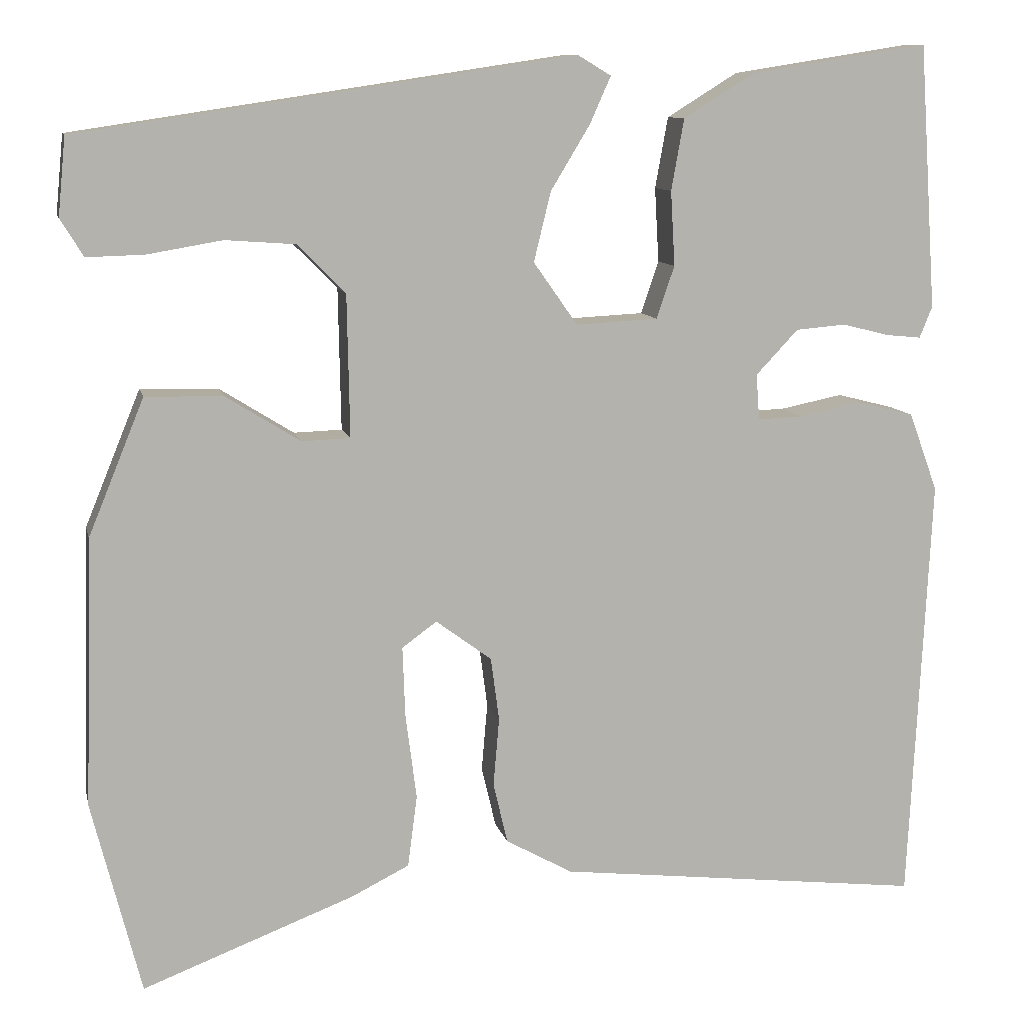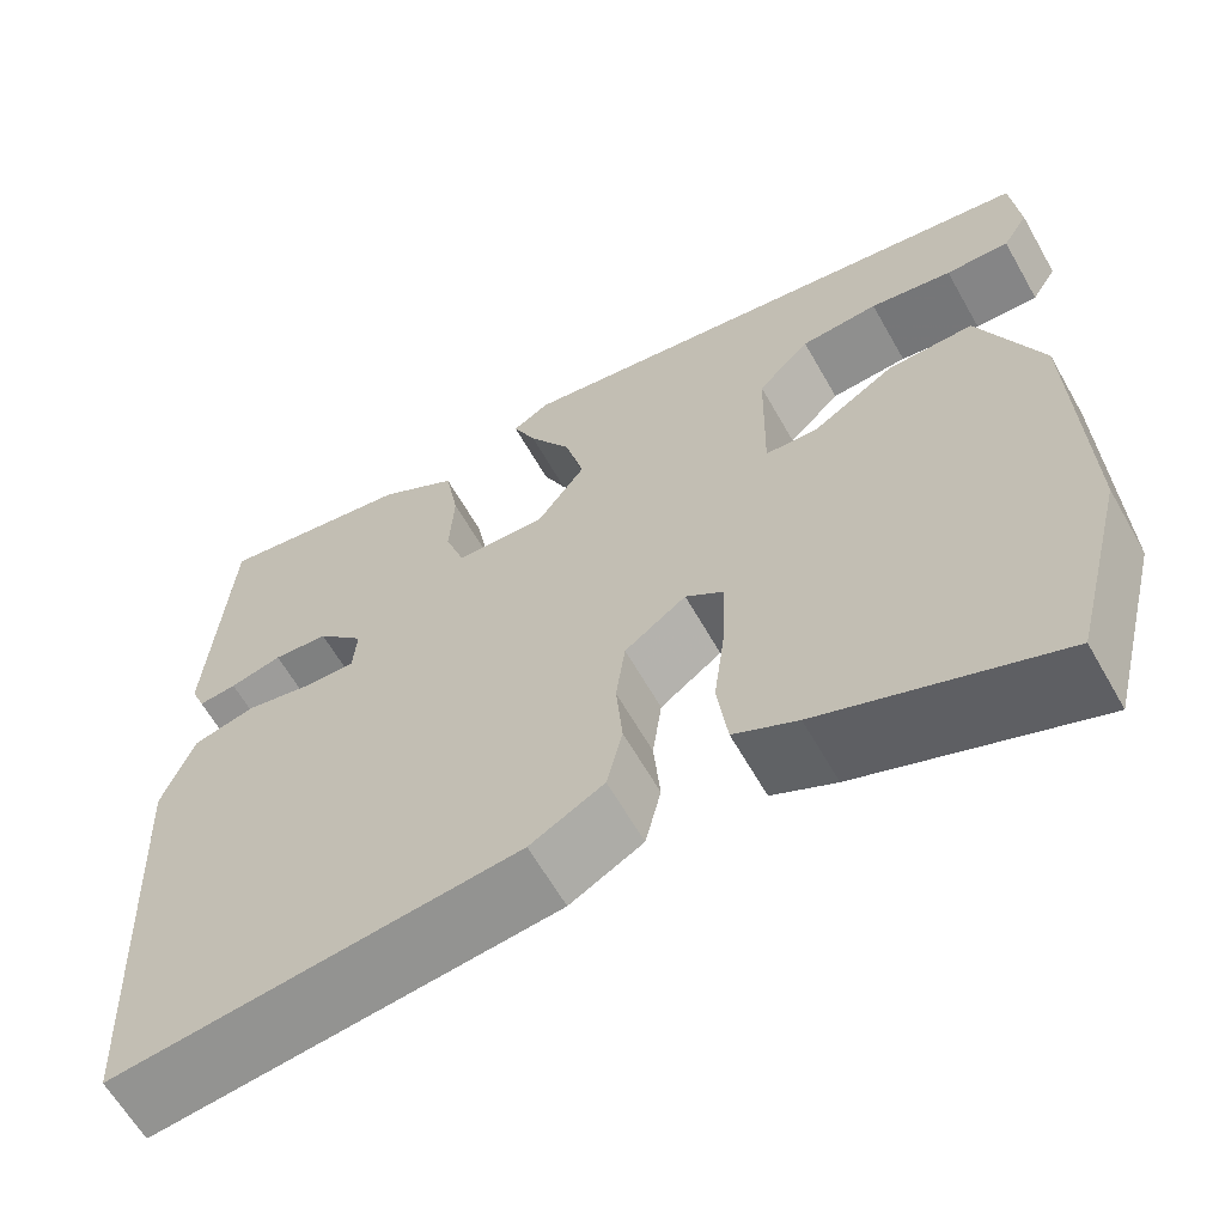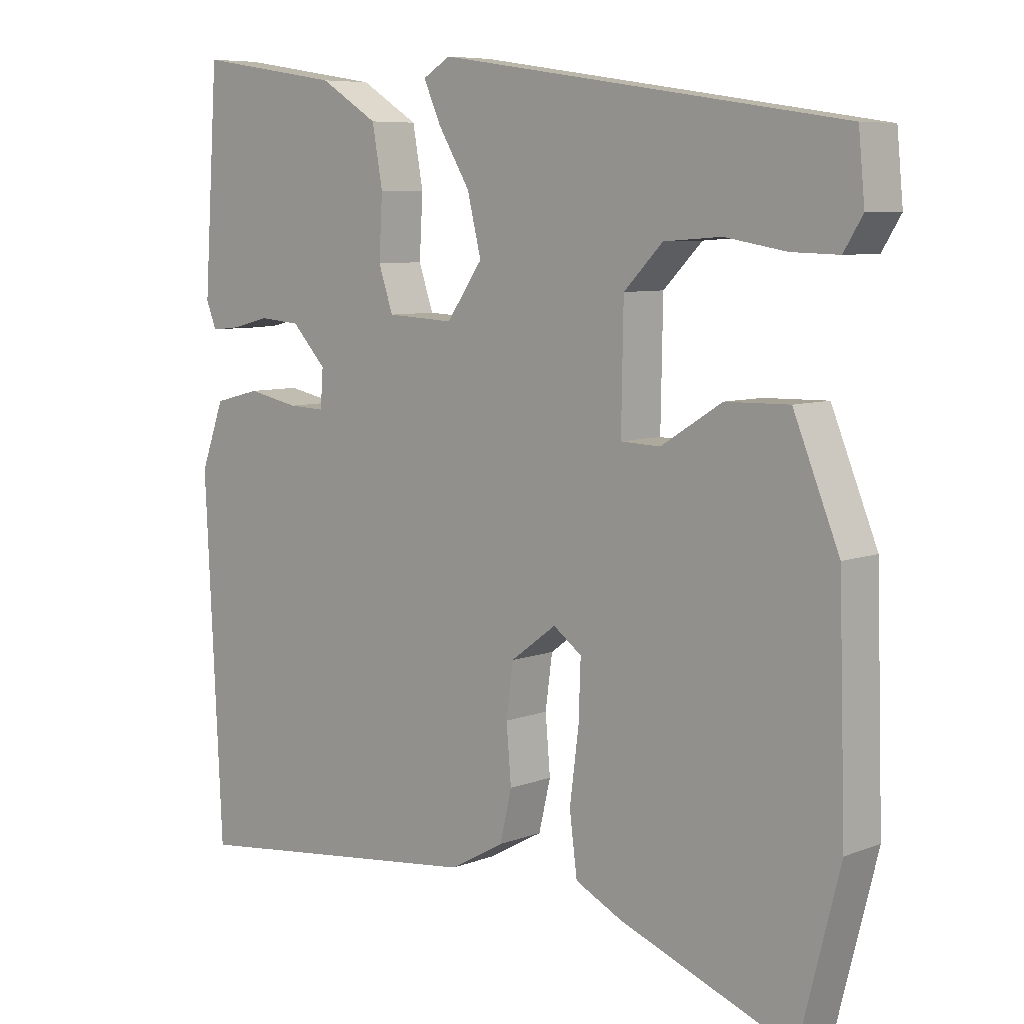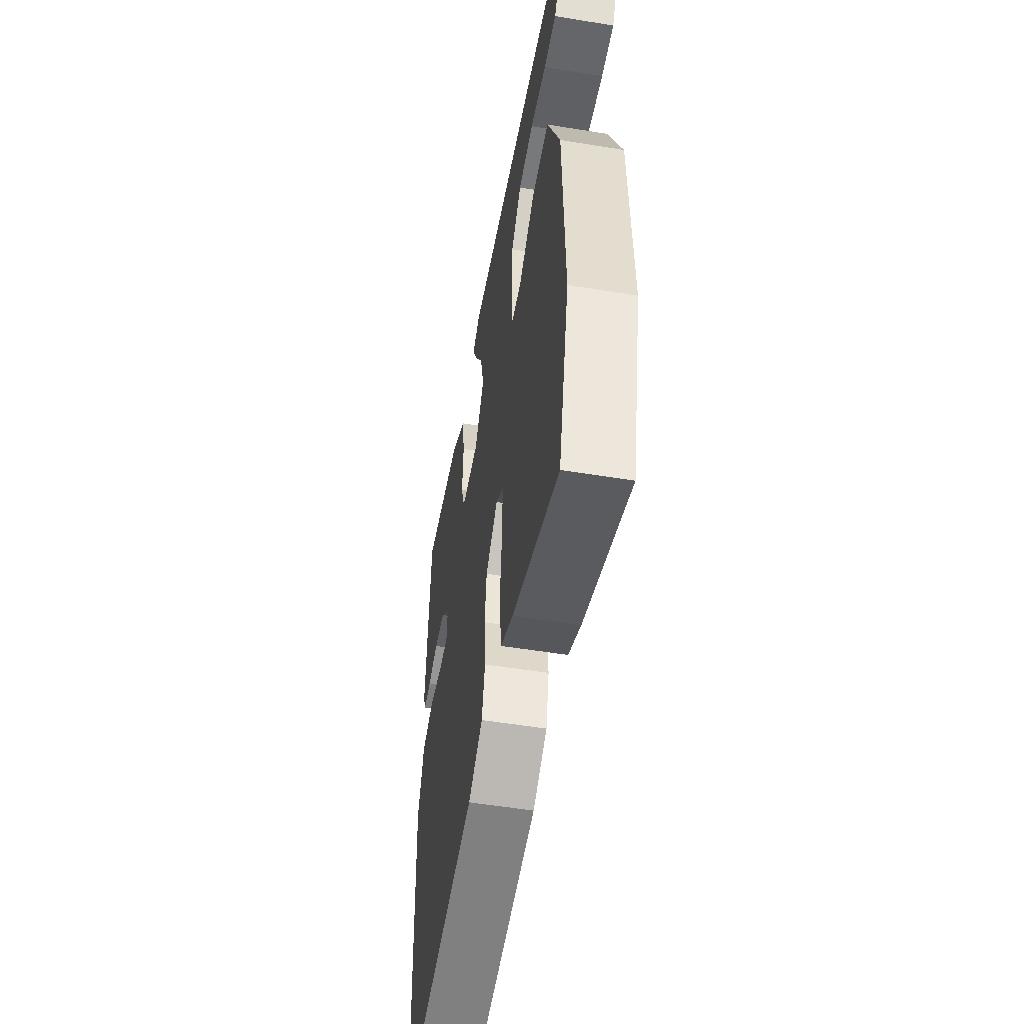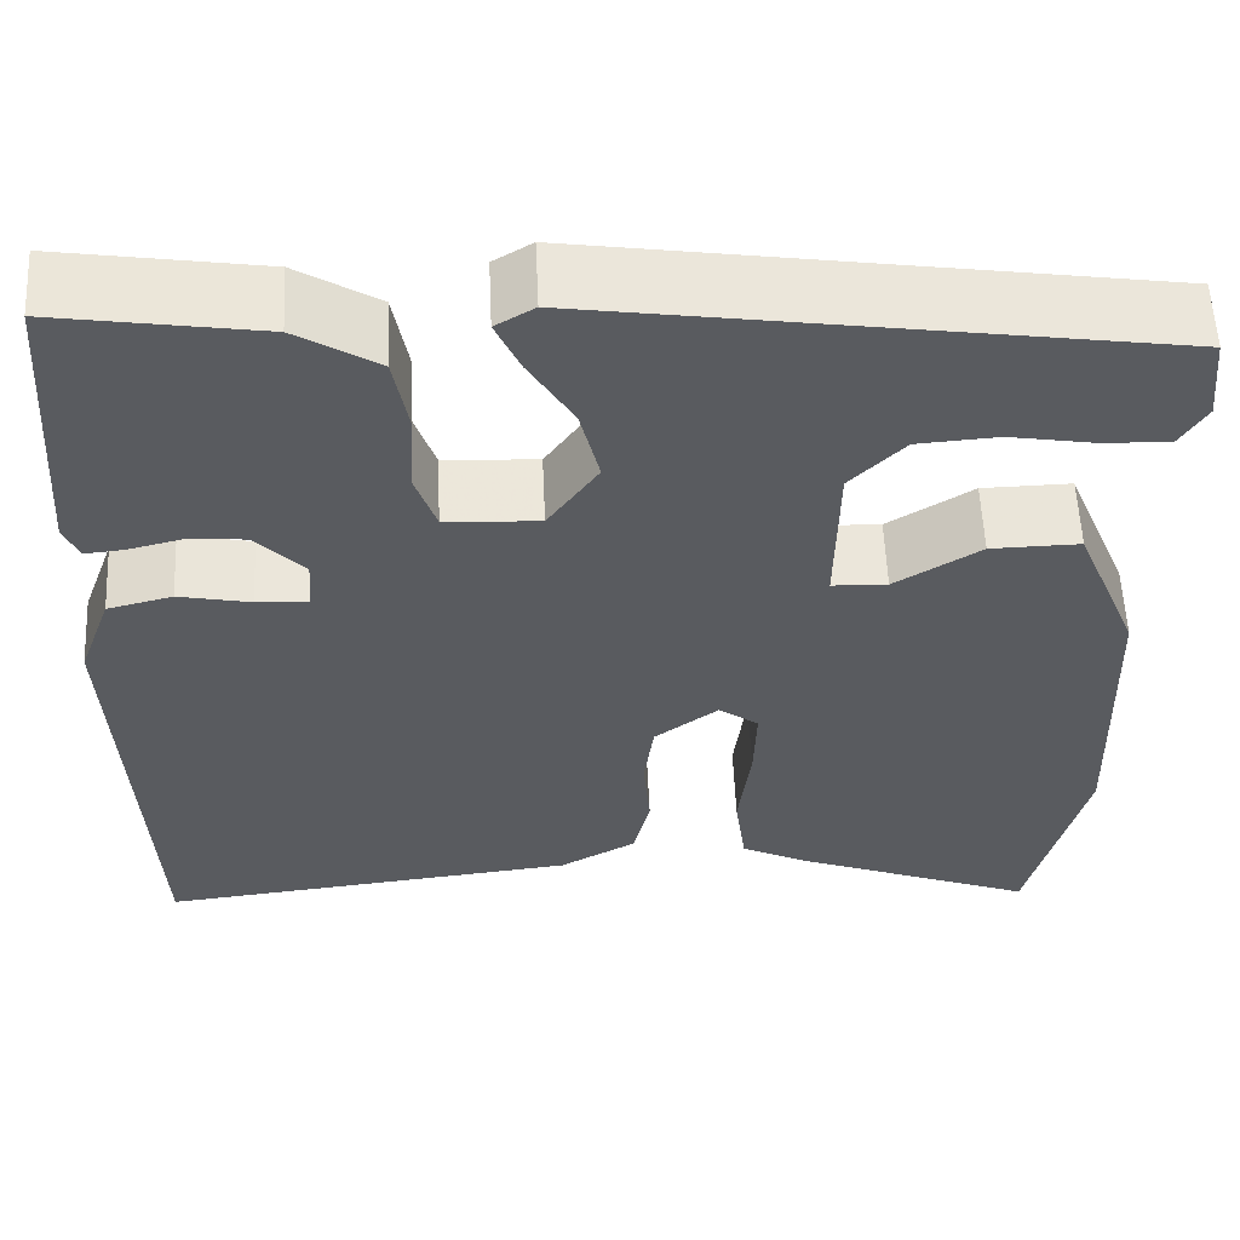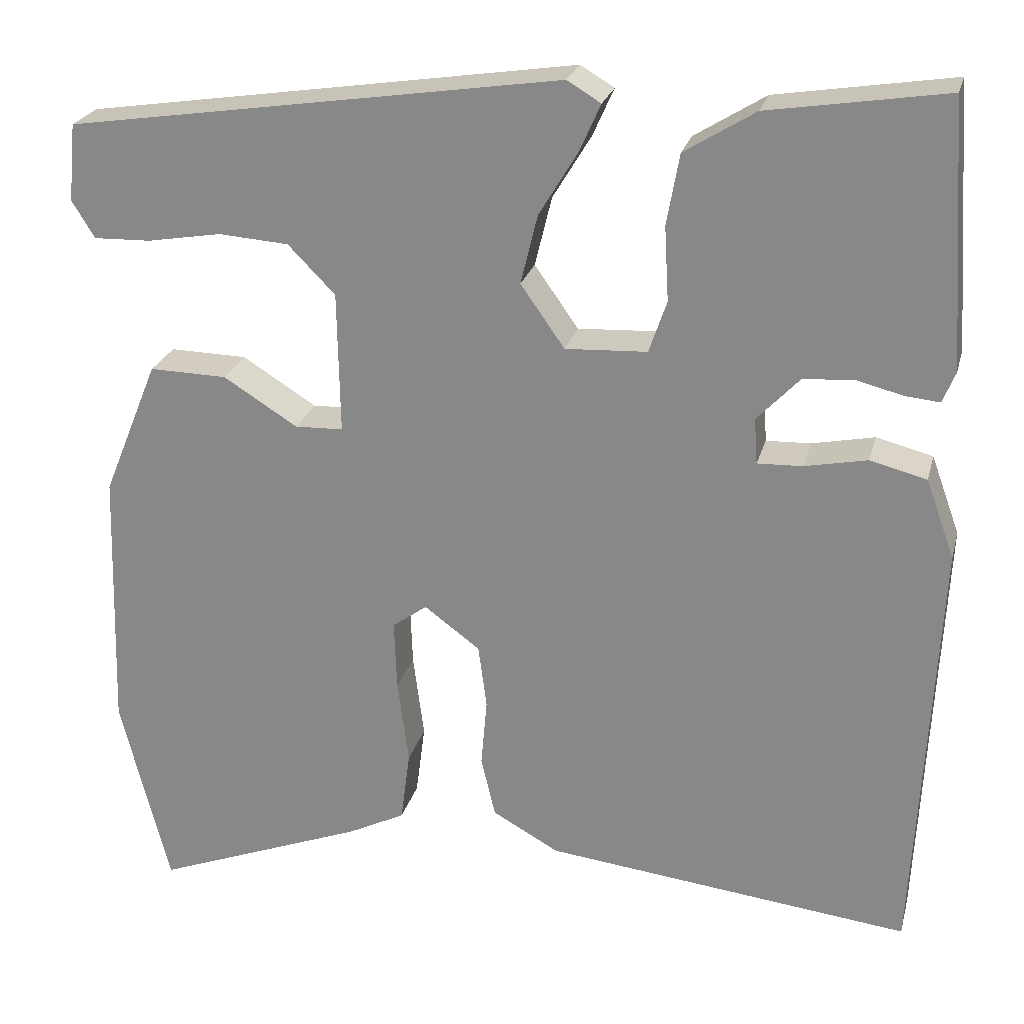
<metadata>
{"format":"obj","ext":"obj","renderer":"f3d","projection":"perspective","resolution":1024,"background":"white","views":[{"elev":10.2,"azim":167.7,"up":"+Z"},{"elev":-62.9,"azim":29.6,"up":"+Z"},{"elev":7.3,"azim":42.7,"up":"+Z"},{"elev":-53.6,"azim":80.1,"up":"+Z"},{"elev":57.2,"azim":-2.6,"up":"+Z"},{"elev":24.1,"azim":-166.0,"up":"+Z"}]}
</metadata>
<code>
v 0.536 0.07 0.403
v 0.545 0.07 0.311
v 0.518 0.07 0.267
v 0.45 0.07 0.269
v 0.362 0.07 0.284
v 0.279 0.07 0.278
v 0.223 0.07 0.221
v 0.22 0.07 0.053
v 0.277 0.07 0.051
v 0.365 0.07 0.106
v 0.457 0.07 0.108
v 0.523 0.07 -0.053
v 0.533 0.07 -0.37
v 0.475 0.07 -0.599
v 0.224 0.07 -0.503
v 0.156 0.07 -0.469
v 0.145 0.07 -0.384
v 0.158 0.07 -0.283
v 0.161 0.07 -0.2
v 0.12 0.07 -0.17
v 0.054 0.07 -0.219
v 0.044 0.07 -0.294
v 0.051 0.07 -0.375
v 0.034 0.07 -0.447
v -0.045 0.07 -0.491
v -0.479 0.07 -0.541
v -0.504 0.07 -0.033
v -0.47 0.07 0.06
v -0.403 0.07 0.077
v -0.329 0.07 0.062
v -0.276 0.07 0.06
v -0.272 0.07 0.114
v -0.322 0.07 0.167
v -0.381 0.07 0.172
v -0.437 0.07 0.158
v -0.478 0.07 0.154
v -0.493 0.07 0.191
v -0.472 0.07 0.503
v -0.262 0.07 0.47
v -0.178 0.07 0.418
v -0.163 0.07 0.334
v -0.168 0.07 0.246
v -0.147 0.07 0.184
v -0.05 0.07 0.179
v 0.002 0.07 0.253
v -0.018 0.07 0.335
v -0.064 0.07 0.411
v -0.089 0.07 0.467
v -0.049 0.07 0.491
v 0.536 0 0.403
v 0.545 0 0.311
v 0.518 0 0.267
v 0.45 0 0.269
v 0.362 0 0.284
v 0.279 0 0.278
v 0.223 0 0.221
v 0.22 0 0.053
v 0.277 0 0.051
v 0.365 0 0.106
v 0.457 0 0.108
v 0.523 0 -0.053
v 0.533 0 -0.37
v 0.475 0 -0.599
v 0.224 0 -0.503
v 0.156 0 -0.469
v 0.145 0 -0.384
v 0.158 0 -0.283
v 0.161 0 -0.2
v 0.12 0 -0.17
v 0.054 0 -0.219
v 0.044 0 -0.294
v 0.051 0 -0.375
v 0.034 0 -0.447
v -0.045 0 -0.491
v -0.479 0 -0.541
v -0.504 0 -0.033
v -0.47 0 0.06
v -0.403 0 0.077
v -0.329 0 0.062
v -0.276 0 0.06
v -0.272 0 0.114
v -0.322 0 0.167
v -0.381 0 0.172
v -0.437 0 0.158
v -0.478 0 0.154
v -0.493 0 0.191
v -0.472 0 0.503
v -0.262 0 0.47
v -0.178 0 0.418
v -0.163 0 0.334
v -0.168 0 0.246
v -0.147 0 0.184
v -0.05 0 0.179
v 0.002 0 0.253
v -0.018 0 0.335
v -0.064 0 0.411
v -0.089 0 0.467
v -0.049 0 0.491
f 46 47 48 49
f 45 46 49 1
f 44 45 1
f 39 40 41 42
f 39 42 43
f 38 39 43
f 37 38 43
f 34 35 36 37
f 33 34 37 43
f 32 33 43 44
f 27 28 29 30
f 27 30 31
f 26 27 31
f 25 26 31
f 22 23 24 25
f 21 22 25 31
f 20 21 31 32
f 15 16 17 18
f 15 18 19
f 14 15 19
f 13 14 19
f 12 13 19 20
f 9 10 11 12
f 8 9 12 20
f 2 3 4 5
f 2 5 6
f 1 2 6
f 44 1 6
f 8 20 32 44
f 7 8 44
f 6 7 44
f 98 97 96 95
f 50 98 95 94
f 50 94 93
f 91 90 89 88
f 92 91 88
f 92 88 87
f 92 87 86
f 86 85 84 83
f 92 86 83 82
f 93 92 82 81
f 79 78 77 76
f 80 79 76
f 80 76 75
f 80 75 74
f 74 73 72 71
f 80 74 71 70
f 81 80 70 69
f 67 66 65 64
f 68 67 64
f 68 64 63
f 68 63 62
f 69 68 62 61
f 61 60 59 58
f 69 61 58 57
f 54 53 52 51
f 55 54 51
f 55 51 50
f 55 50 93
f 93 81 69 57
f 93 57 56
f 93 56 55
f 1 50 51 2
f 2 51 52 3
f 3 52 53 4
f 4 53 54 5
f 5 54 55 6
f 6 55 56 7
f 7 56 57 8
f 8 57 58 9
f 9 58 59 10
f 10 59 60 11
f 11 60 61 12
f 12 61 62 13
f 13 62 63 14
f 14 63 64 15
f 15 64 65 16
f 16 65 66 17
f 17 66 67 18
f 18 67 68 19
f 19 68 69 20
f 20 69 70 21
f 21 70 71 22
f 22 71 72 23
f 23 72 73 24
f 24 73 74 25
f 25 74 75 26
f 26 75 76 27
f 27 76 77 28
f 28 77 78 29
f 29 78 79 30
f 30 79 80 31
f 31 80 81 32
f 32 81 82 33
f 33 82 83 34
f 34 83 84 35
f 35 84 85 36
f 36 85 86 37
f 37 86 87 38
f 38 87 88 39
f 39 88 89 40
f 40 89 90 41
f 41 90 91 42
f 42 91 92 43
f 43 92 93 44
f 44 93 94 45
f 45 94 95 46
f 46 95 96 47
f 47 96 97 48
f 48 97 98 49
f 49 98 50 1

</code>
